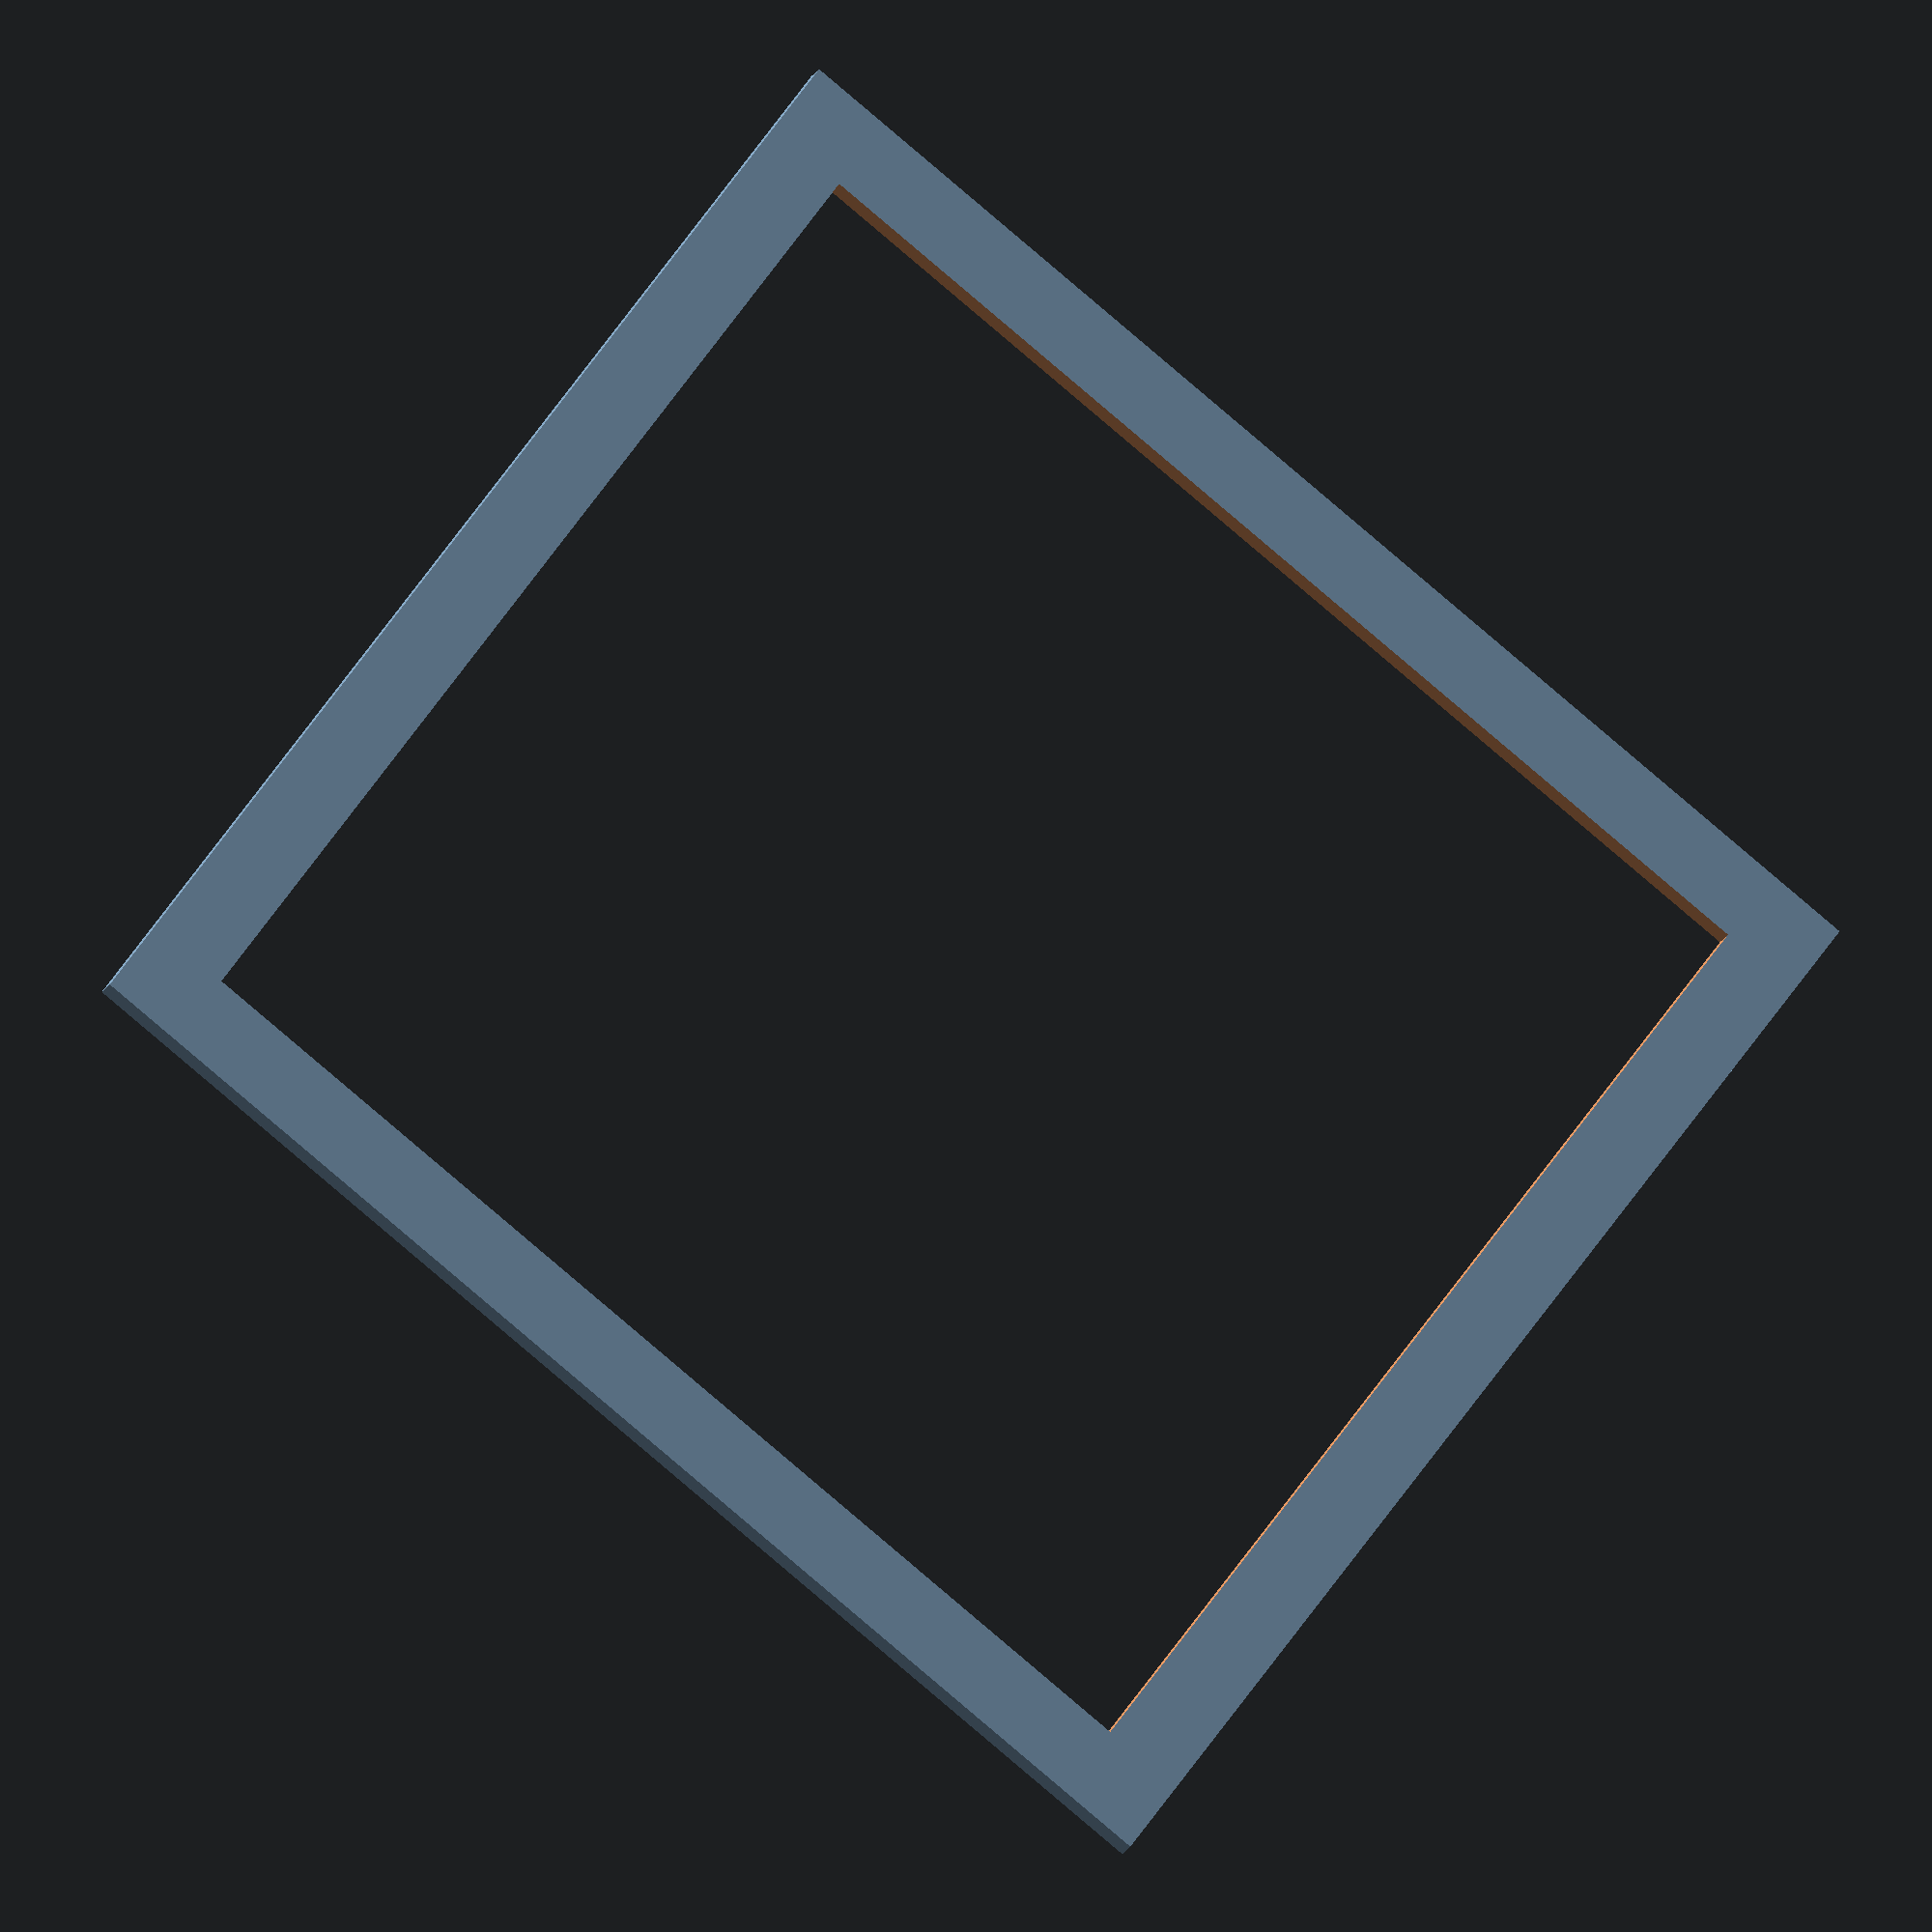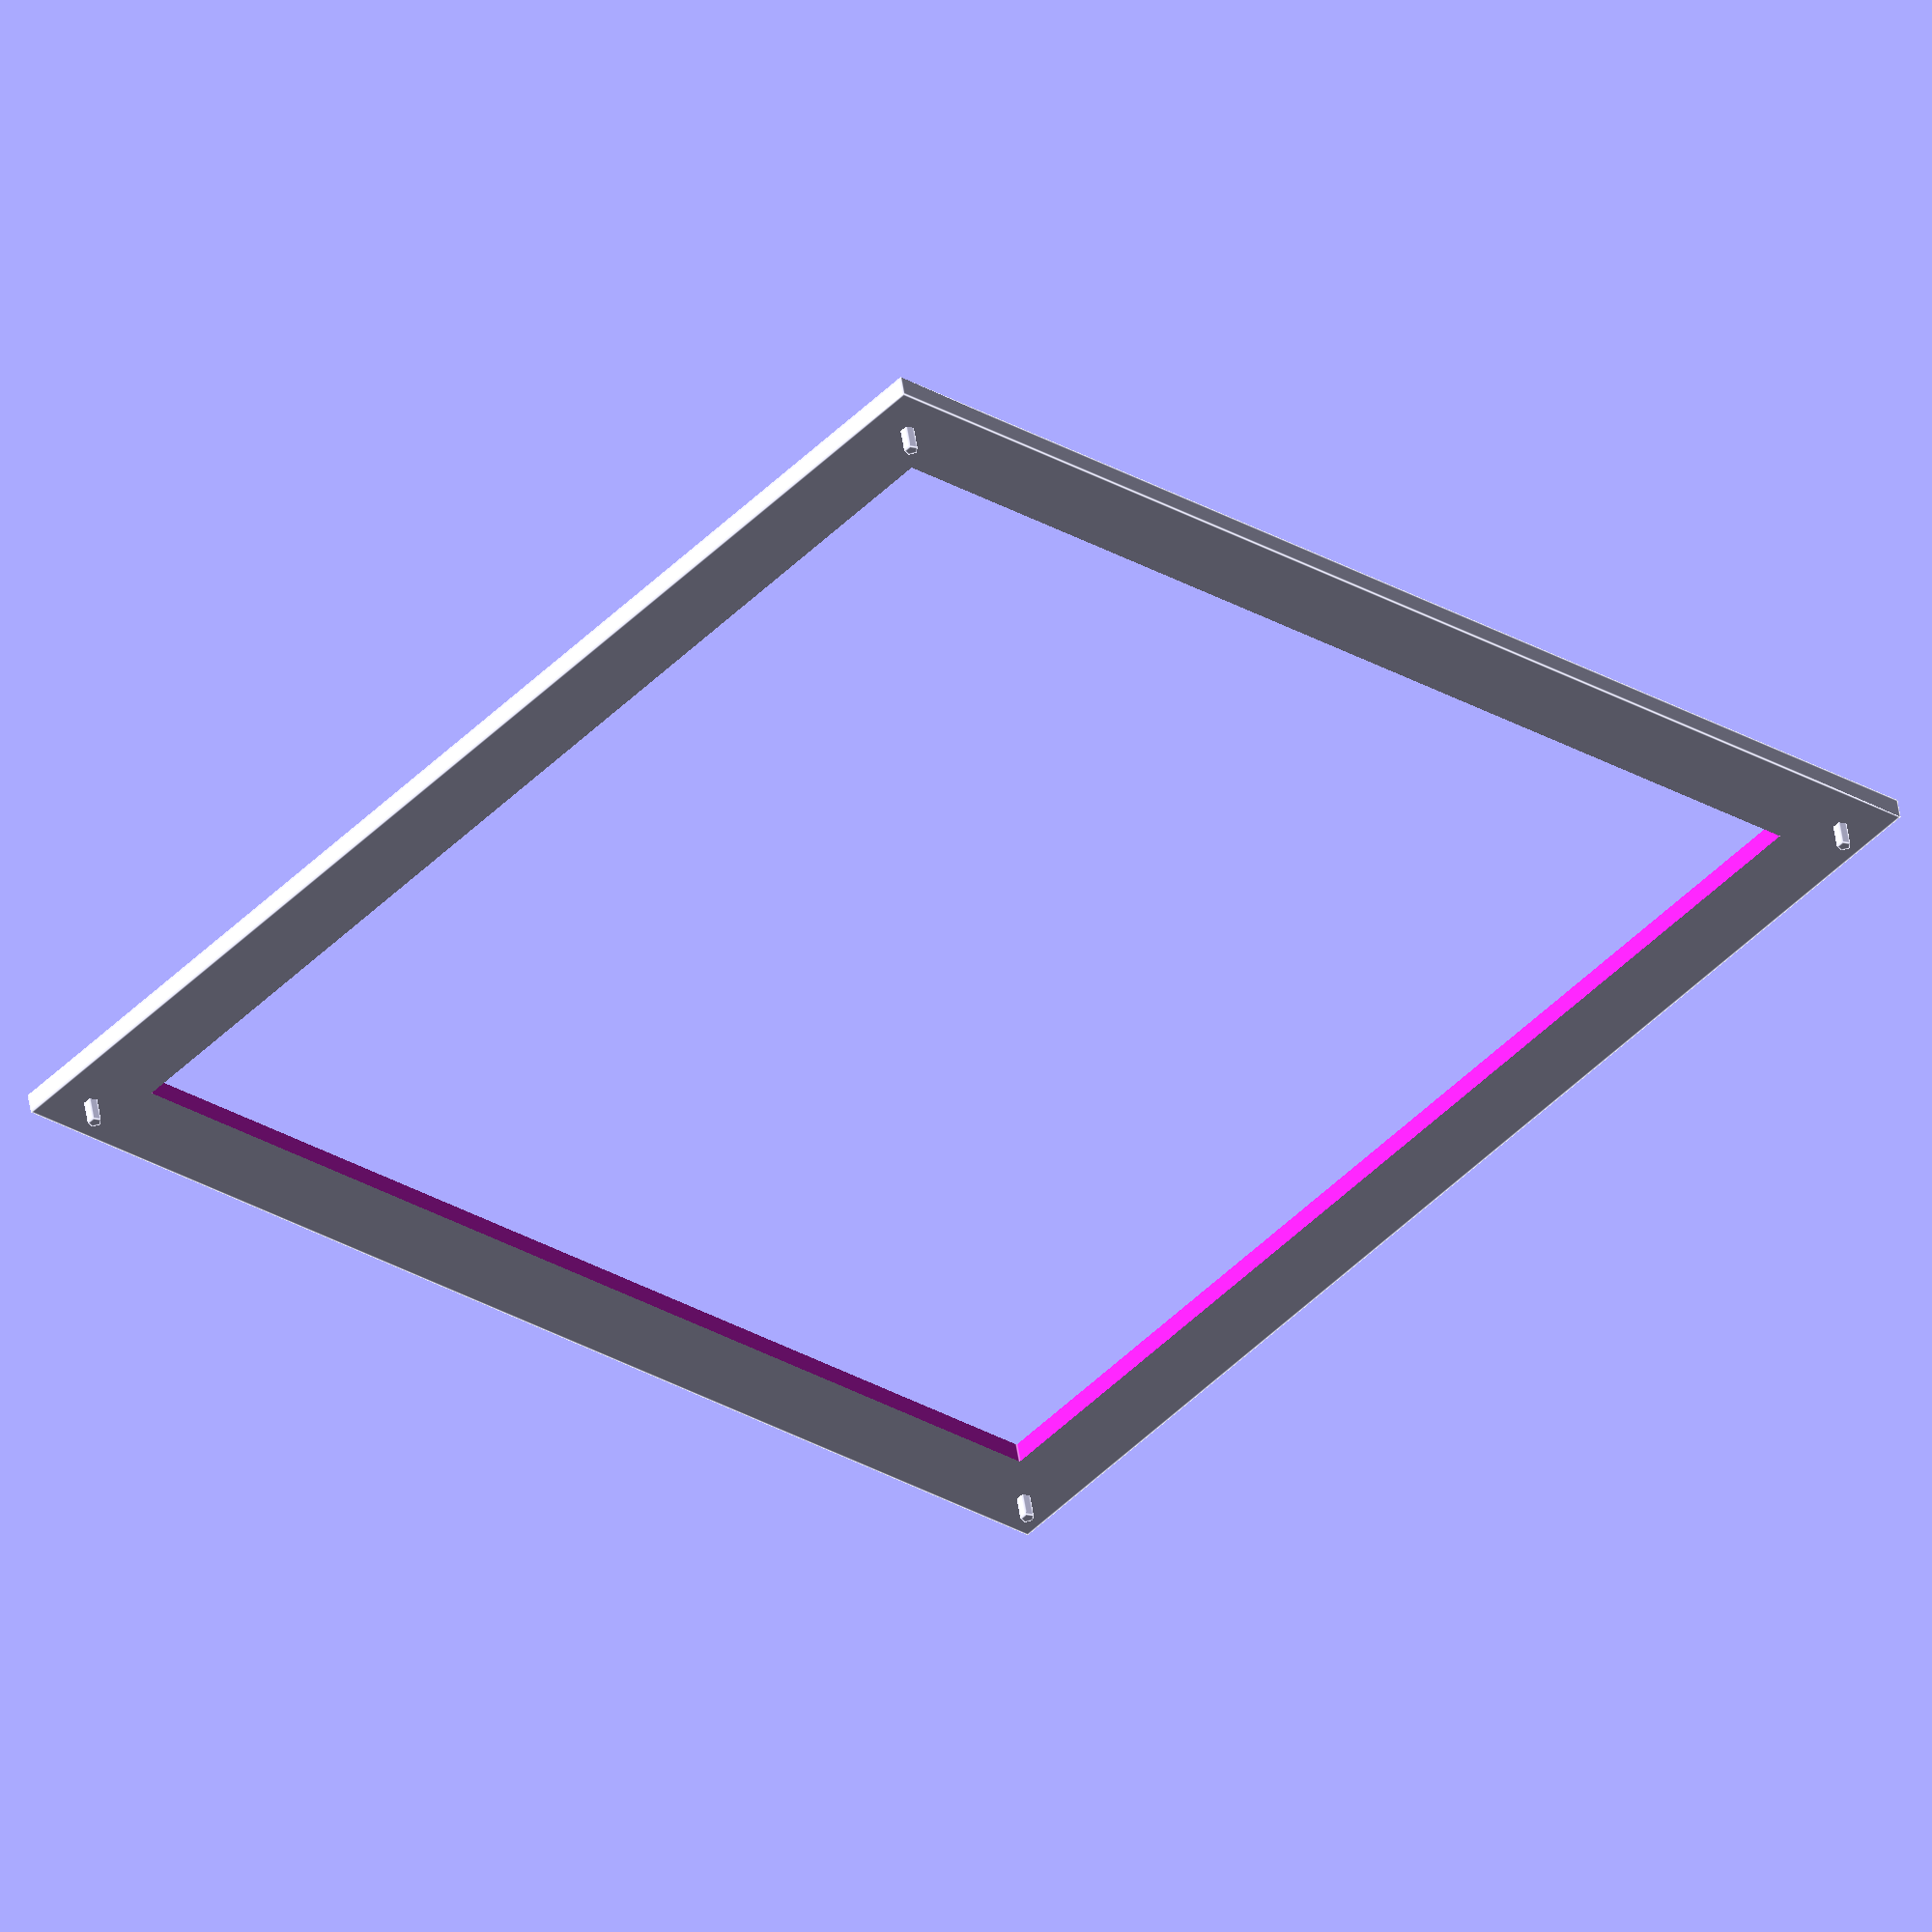
<openscad>
frameLength = 186;
frameWidth = 186;
frameHeight = 3;
frameInset = 12;

pinHeight = 4;
pinDiameter = 2;

pinX = (frameWidth / 2) - (frameInset / 2);
pinY = (frameLength / 2 - (frameInset / 2));
pinZ = frameHeight - 2;

difference() {
    // outer frame with pins
    union() {
        cube(size=[frameWidth, frameLength, frameHeight], center=true);
        
        translate([pinX, pinY, pinZ]) 
        cylinder(h=pinHeight, d=pinDiameter);
        
        translate([-pinX, pinY, pinZ]) 
        cylinder(h=pinHeight, d=pinDiameter);
        
        translate([pinX, -pinY, pinZ]) 
        cylinder(h=pinHeight, d=pinDiameter);
        
        translate([-pinX, -pinY, pinZ]) 
        cylinder(h=pinHeight, d=pinDiameter);
    }
    
    // cut out the center
    cube(size=[frameWidth - (frameInset * 2), 
            frameLength - (frameInset * 2), 
            frameHeight + 1], 
        center=true
    );
}

</openscad>
<views>
elev=201.8 azim=55.2 roll=21.9 proj=o view=solid
elev=127.7 azim=221.2 roll=188.4 proj=o view=edges
</views>
